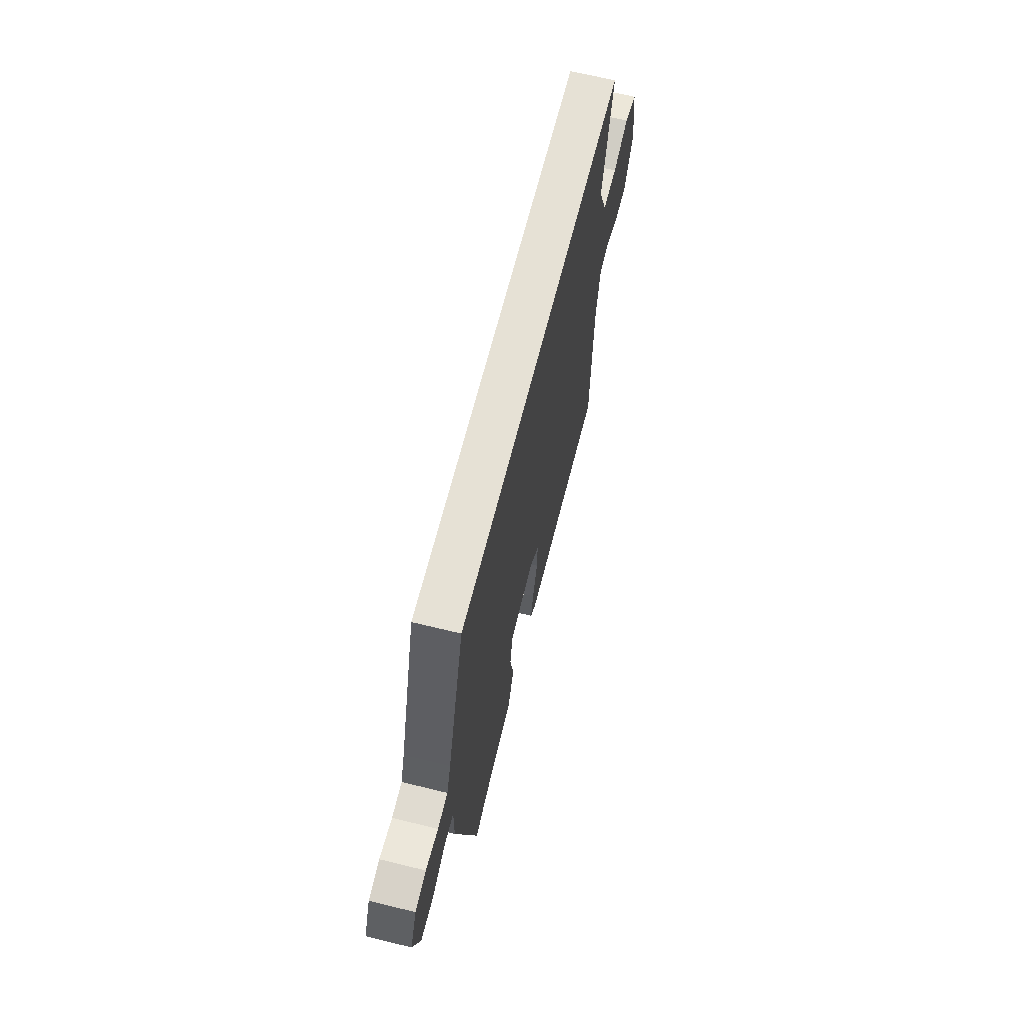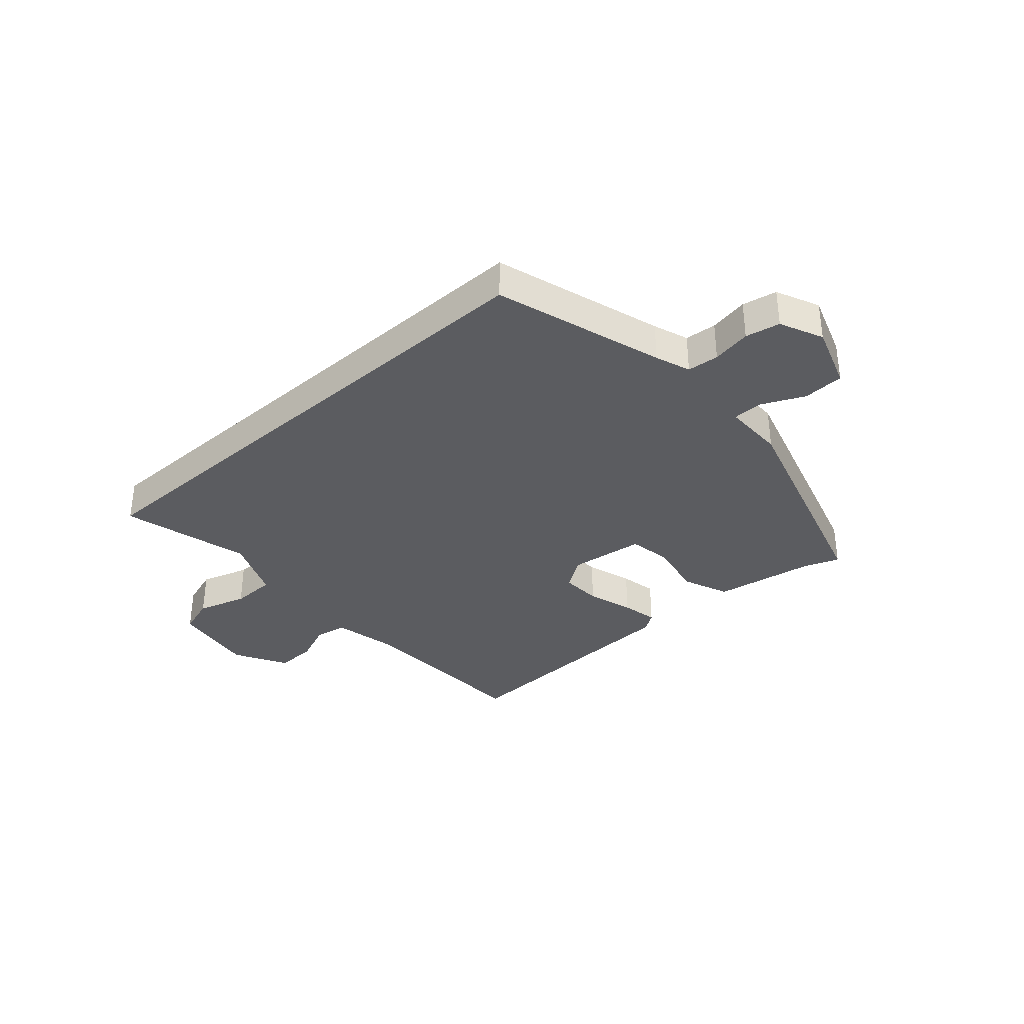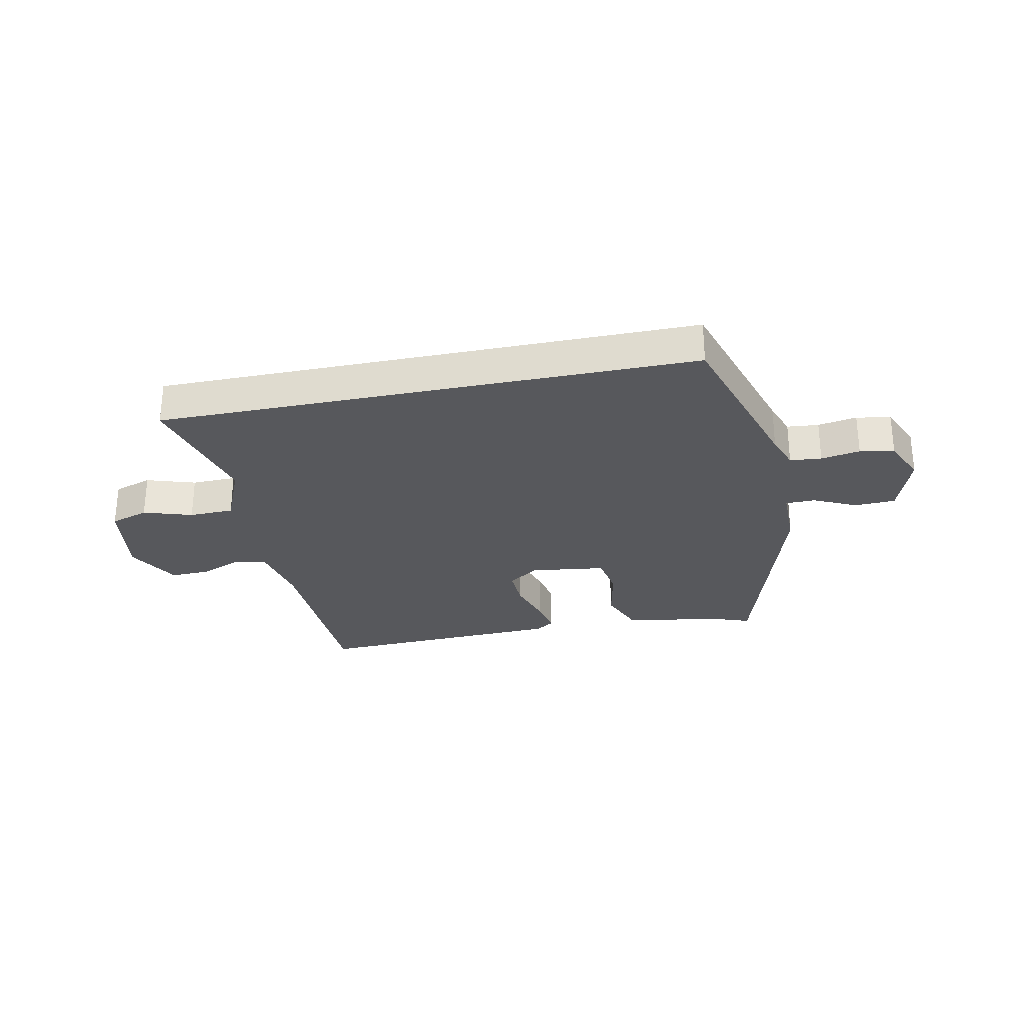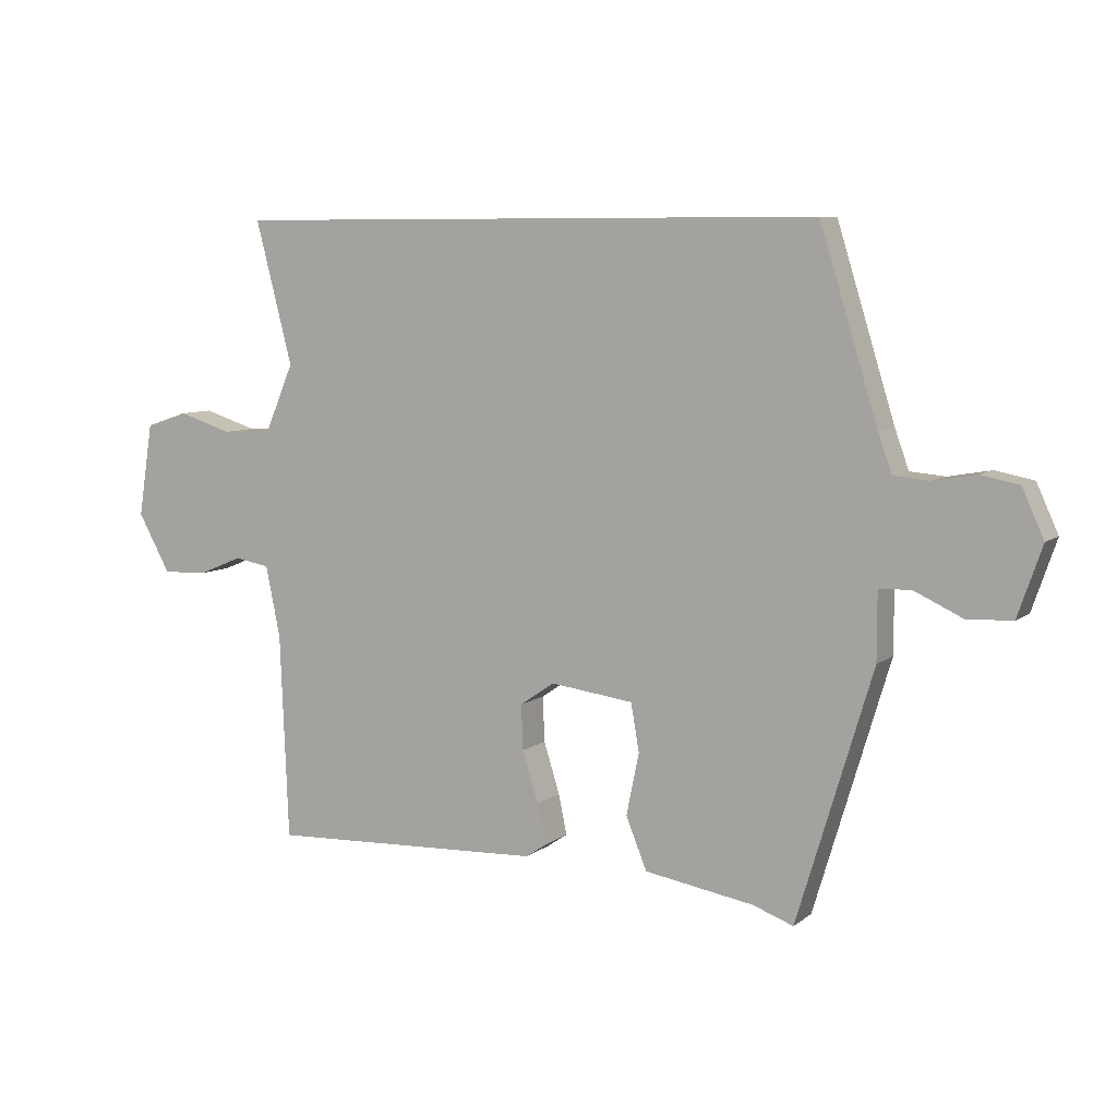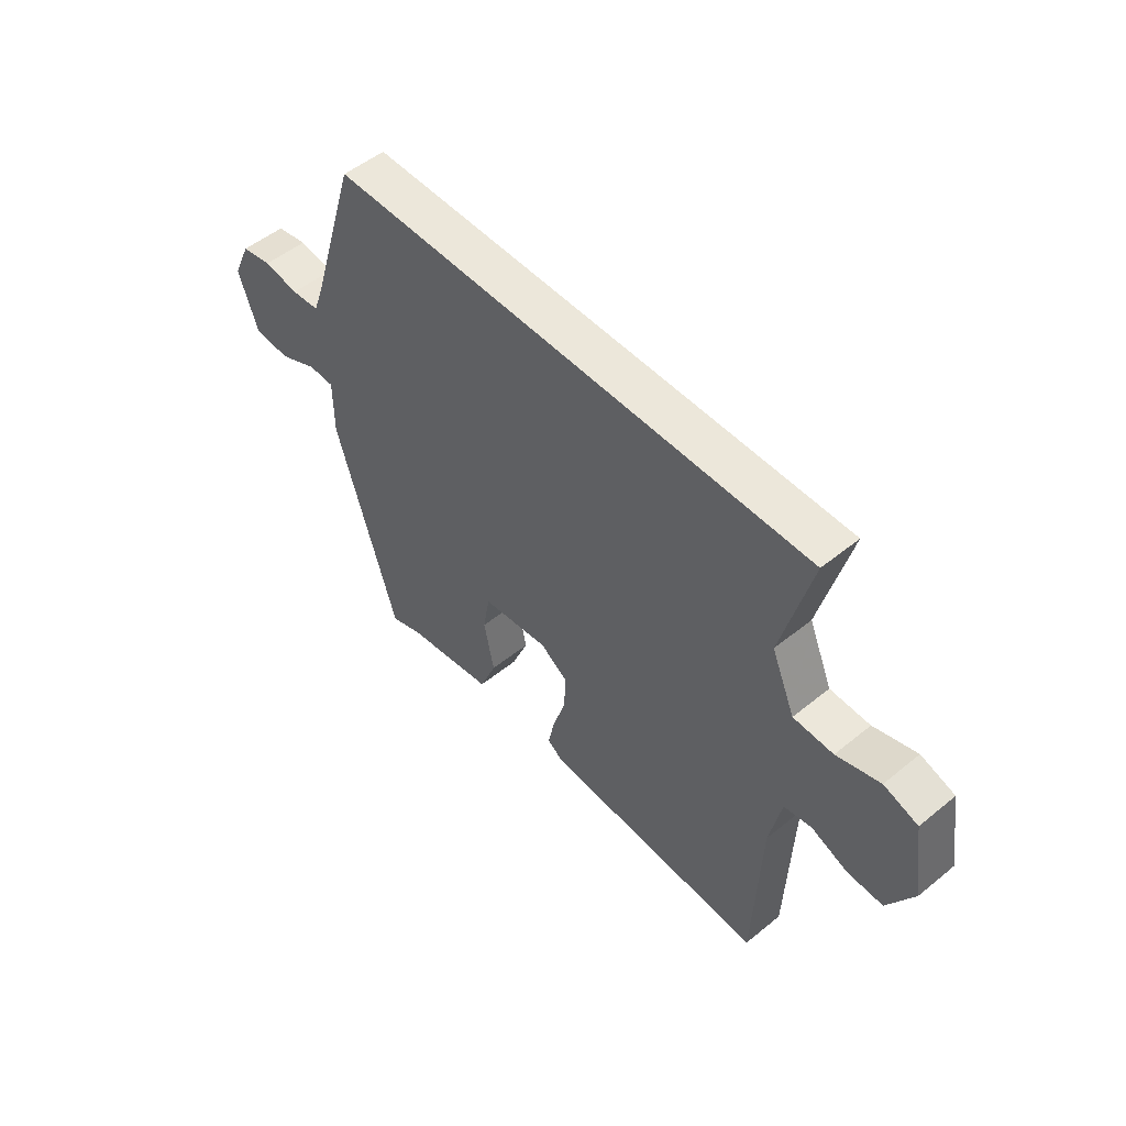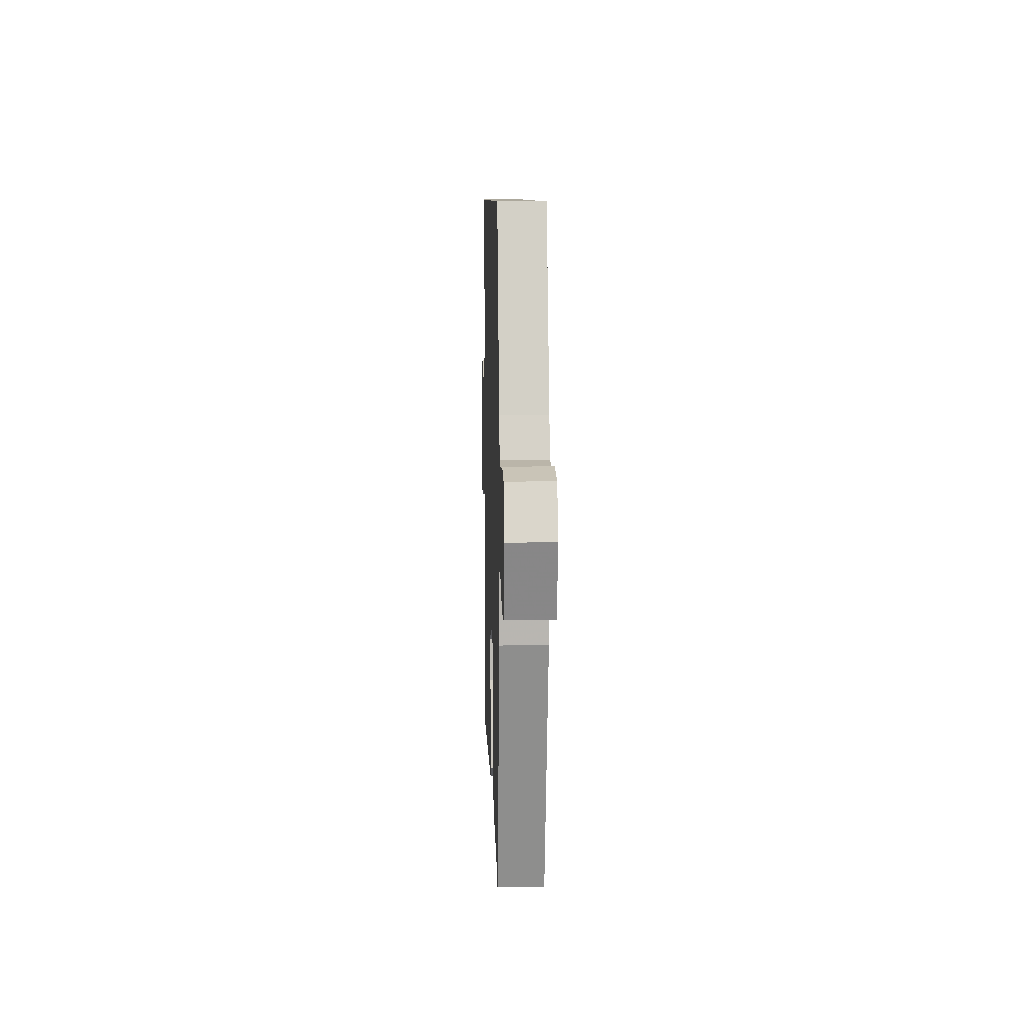
<metadata>
{"format":"obj","ext":"obj","renderer":"f3d","projection":"perspective","resolution":1024,"background":"white","views":[{"elev":64.7,"azim":103.9,"up":"+Z"},{"elev":-34.9,"azim":41.7,"up":"+Y"},{"elev":-28.5,"azim":11.6,"up":"+Y"},{"elev":7.6,"azim":27.5,"up":"+Z"},{"elev":51.7,"azim":-131.4,"up":"+Z"},{"elev":8.5,"azim":88.1,"up":"+Z"}]}
</metadata>
<code>
v 0.398 0.07 0.5
v 0.489 0.07 0.206
v 0.511 0.07 0.145
v 0.566 0.07 0.14
v 0.634 0.07 0.152
v 0.694 0.07 0.14
v 0.728 0.07 0.065
v 0.69 0.07 -0.045
v 0.619 0.07 -0.048
v 0.544 0.07 -0.013
v 0.493 0.07 -0.014
v 0.493 0.07 -0.121
v 0.374 0.07 -0.516
v 0.311 0.07 -0.493
v 0.138 0.07 -0.464
v 0.105 0.07 -0.383
v 0.125 0.07 -0.285
v 0.112 0.07 -0.21
v -0.019 0.07 -0.193
v -0.073 0.07 -0.23
v -0.07 0.07 -0.301
v -0.045 0.07 -0.381
v -0.032 0.07 -0.444
v -0.064 0.07 -0.466
v -0.5 0.07 -0.484
v -0.513 0.07 -0.16
v -0.536 0.07 -0.048
v -0.591 0.07 -0.038
v -0.662 0.07 -0.067
v -0.732 0.07 -0.069
v -0.783 0.07 0.023
v -0.76 0.07 0.17
v -0.693 0.07 0.192
v -0.608 0.07 0.165
v -0.53 0.07 0.167
v -0.484 0.07 0.275
v -0.542 0.07 0.5
v 0.398 0 0.5
v 0.489 0 0.206
v 0.511 0 0.145
v 0.566 0 0.14
v 0.634 0 0.152
v 0.694 0 0.14
v 0.728 0 0.065
v 0.69 0 -0.045
v 0.619 0 -0.048
v 0.544 0 -0.013
v 0.493 0 -0.014
v 0.493 0 -0.121
v 0.374 0 -0.516
v 0.311 0 -0.493
v 0.138 0 -0.464
v 0.105 0 -0.383
v 0.125 0 -0.285
v 0.112 0 -0.21
v -0.019 0 -0.193
v -0.073 0 -0.23
v -0.07 0 -0.301
v -0.045 0 -0.381
v -0.032 0 -0.444
v -0.064 0 -0.466
v -0.5 0 -0.484
v -0.513 0 -0.16
v -0.536 0 -0.048
v -0.591 0 -0.038
v -0.662 0 -0.067
v -0.732 0 -0.069
v -0.783 0 0.023
v -0.76 0 0.17
v -0.693 0 0.192
v -0.608 0 0.165
v -0.53 0 0.167
v -0.484 0 0.275
v -0.542 0 0.5
f 36 37 1 2
f 35 36 2 3
f 34 35 3 4
f 32 33 34
f 31 32 34
f 30 31 34
f 29 30 34
f 28 29 34
f 27 28 34 4
f 26 27 4
f 24 25 26
f 23 24 26
f 22 23 26
f 21 22 26
f 20 21 26
f 19 20 26
f 4 5 6
f 26 4 6
f 19 26 6
f 18 19 6
f 17 18 6
f 14 15 16 17
f 13 14 17
f 12 13 17
f 11 12 17
f 11 17 6
f 10 11 6 7
f 7 8 9 10
f 39 38 74 73
f 40 39 73 72
f 41 40 72 71
f 71 70 69
f 71 69 68
f 71 68 67
f 71 67 66
f 71 66 65
f 41 71 65 64
f 41 64 63
f 63 62 61
f 63 61 60
f 63 60 59
f 63 59 58
f 63 58 57
f 63 57 56
f 43 42 41
f 43 41 63
f 43 63 56
f 43 56 55
f 43 55 54
f 54 53 52 51
f 54 51 50
f 54 50 49
f 54 49 48
f 43 54 48
f 44 43 48 47
f 47 46 45 44
f 1 38 39 2
f 2 39 40 3
f 3 40 41 4
f 4 41 42 5
f 5 42 43 6
f 6 43 44 7
f 7 44 45 8
f 8 45 46 9
f 9 46 47 10
f 10 47 48 11
f 11 48 49 12
f 12 49 50 13
f 13 50 51 14
f 14 51 52 15
f 15 52 53 16
f 16 53 54 17
f 17 54 55 18
f 18 55 56 19
f 19 56 57 20
f 20 57 58 21
f 21 58 59 22
f 22 59 60 23
f 23 60 61 24
f 24 61 62 25
f 25 62 63 26
f 26 63 64 27
f 27 64 65 28
f 28 65 66 29
f 29 66 67 30
f 30 67 68 31
f 31 68 69 32
f 32 69 70 33
f 33 70 71 34
f 34 71 72 35
f 35 72 73 36
f 36 73 74 37
f 37 74 38 1

</code>
